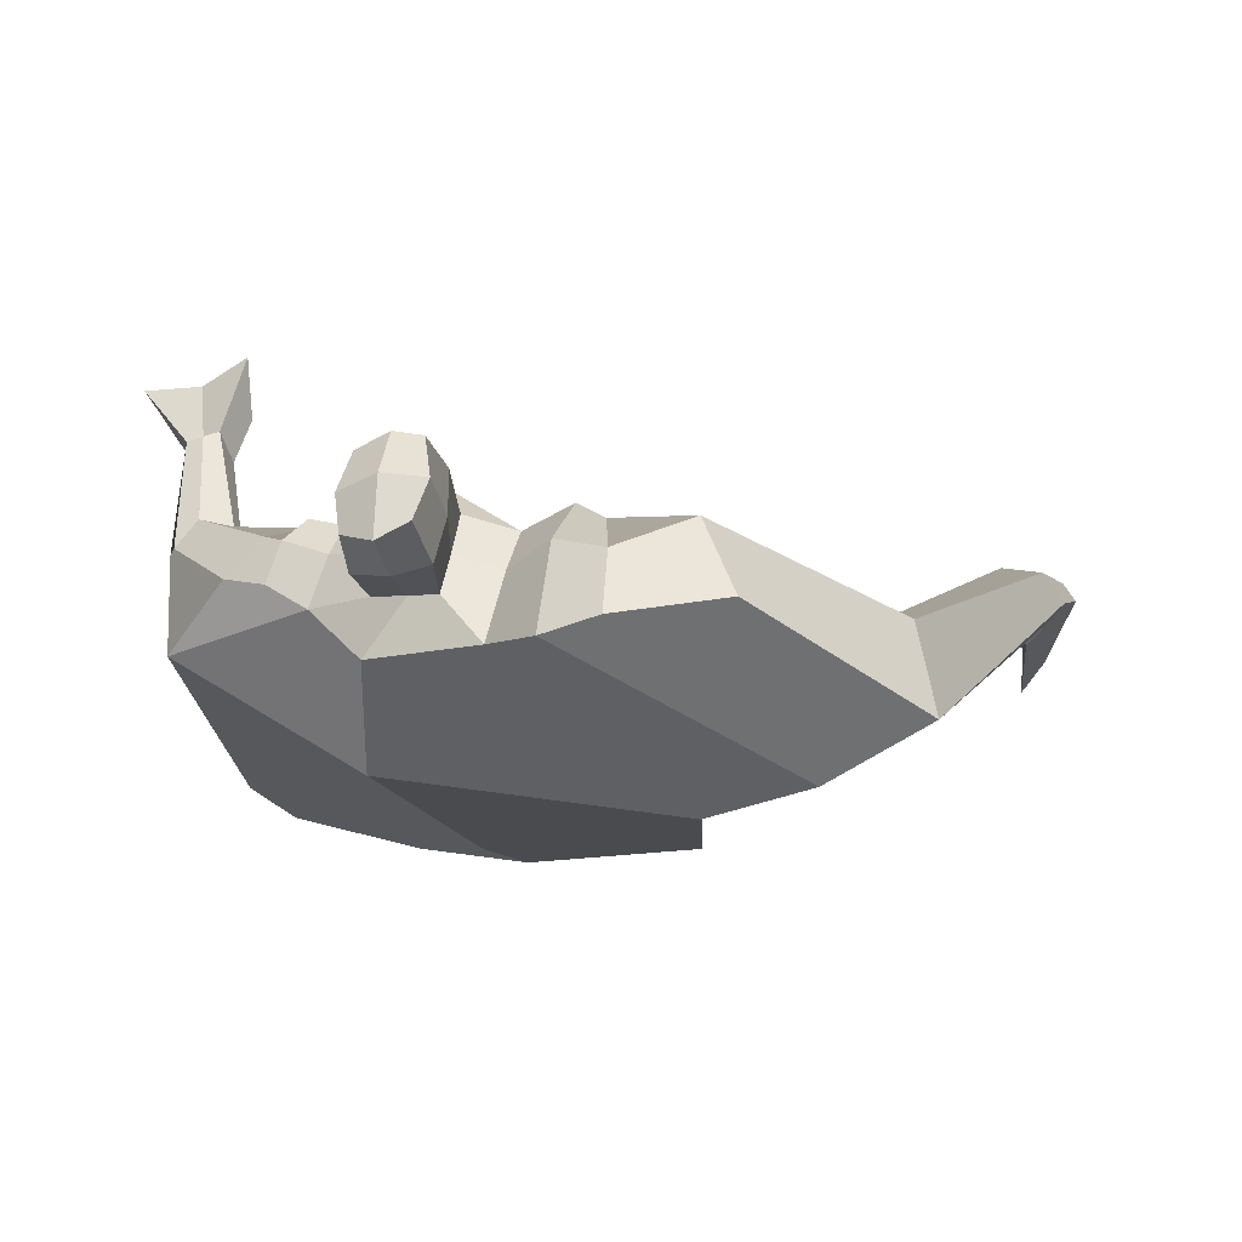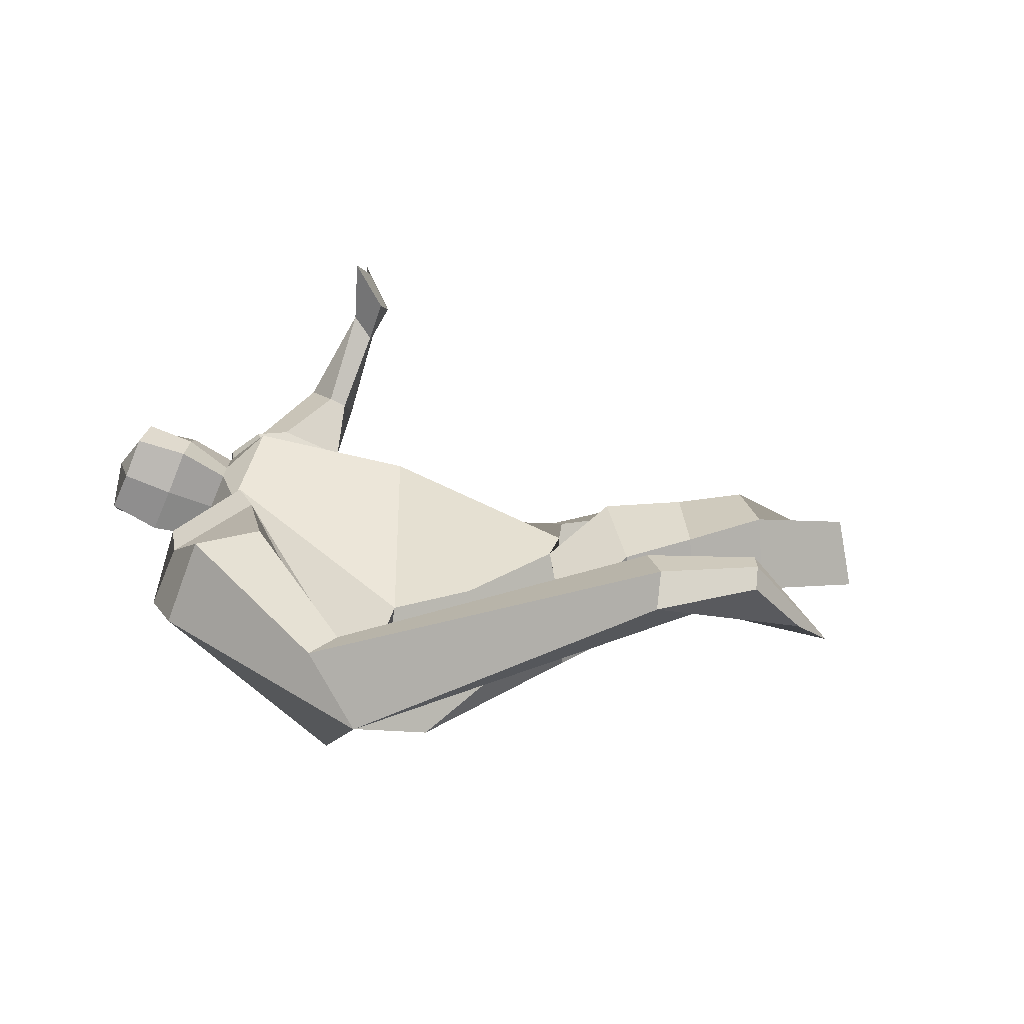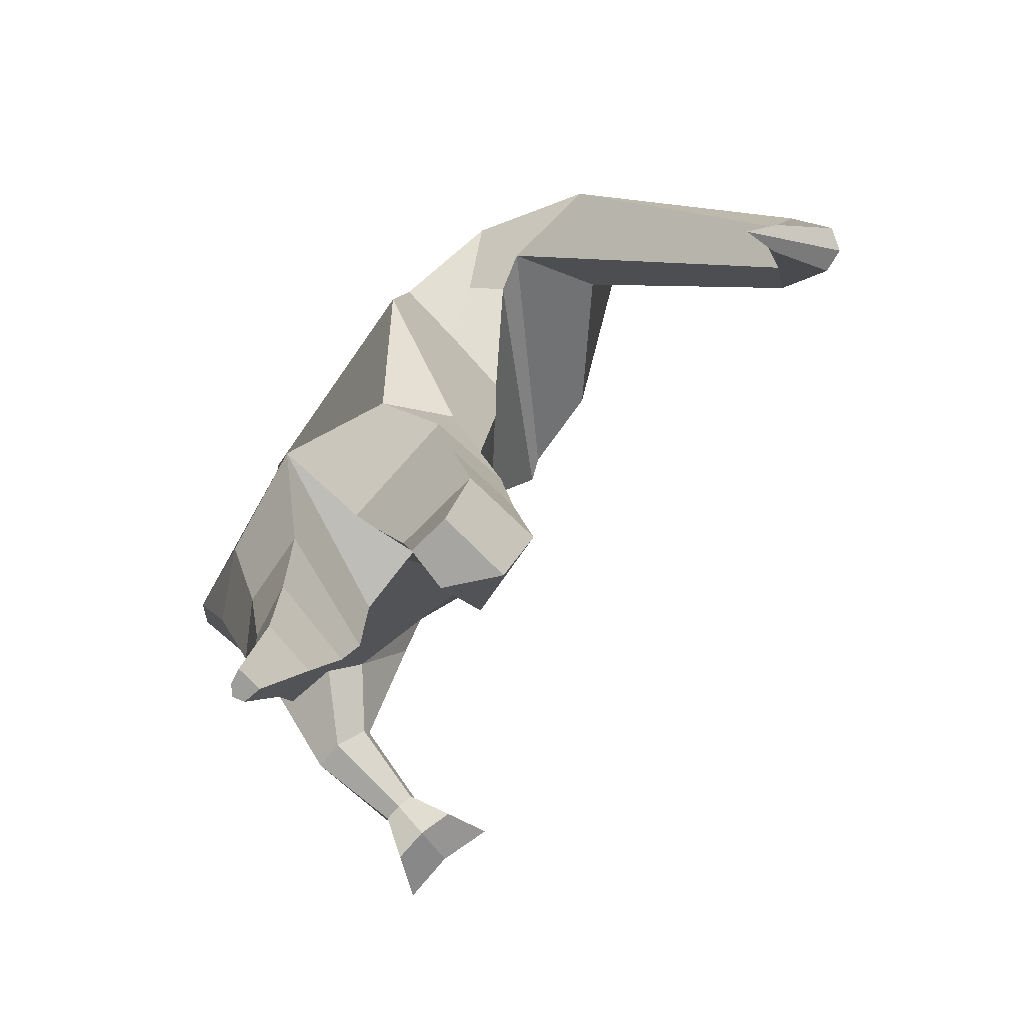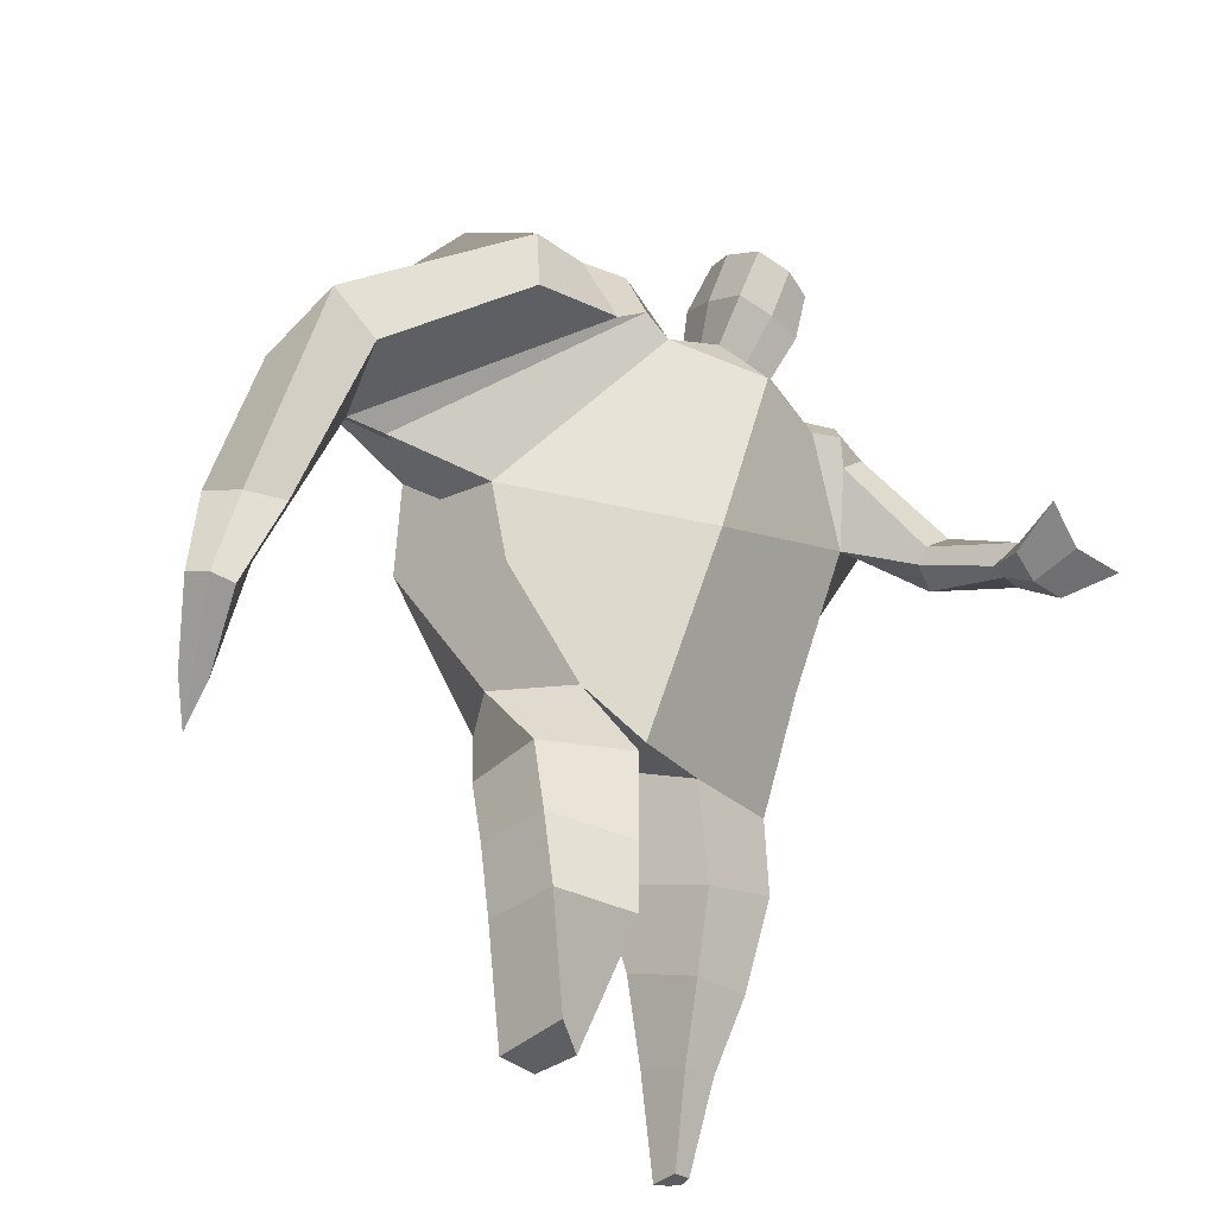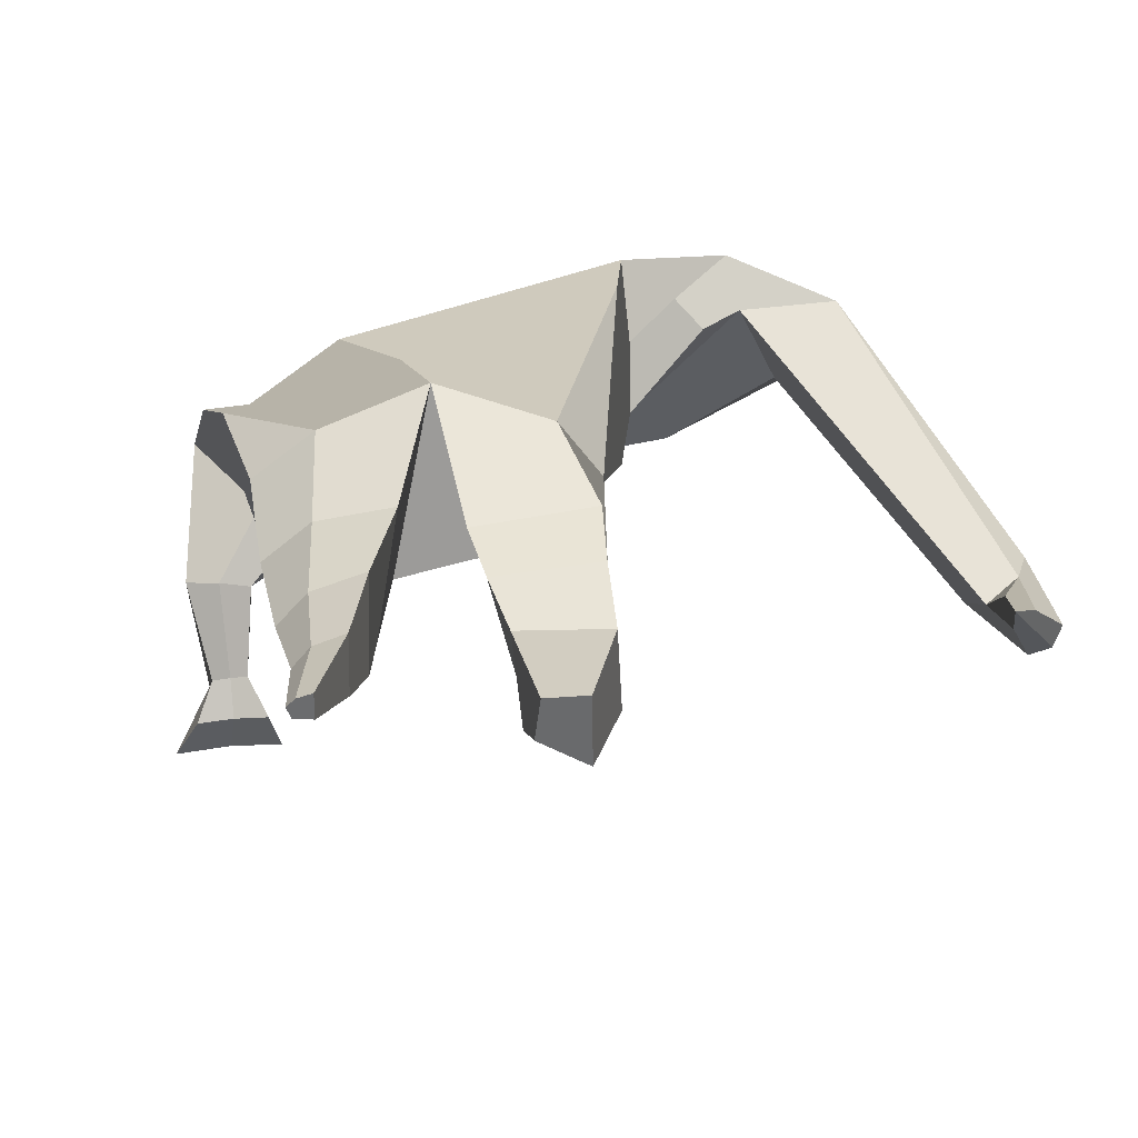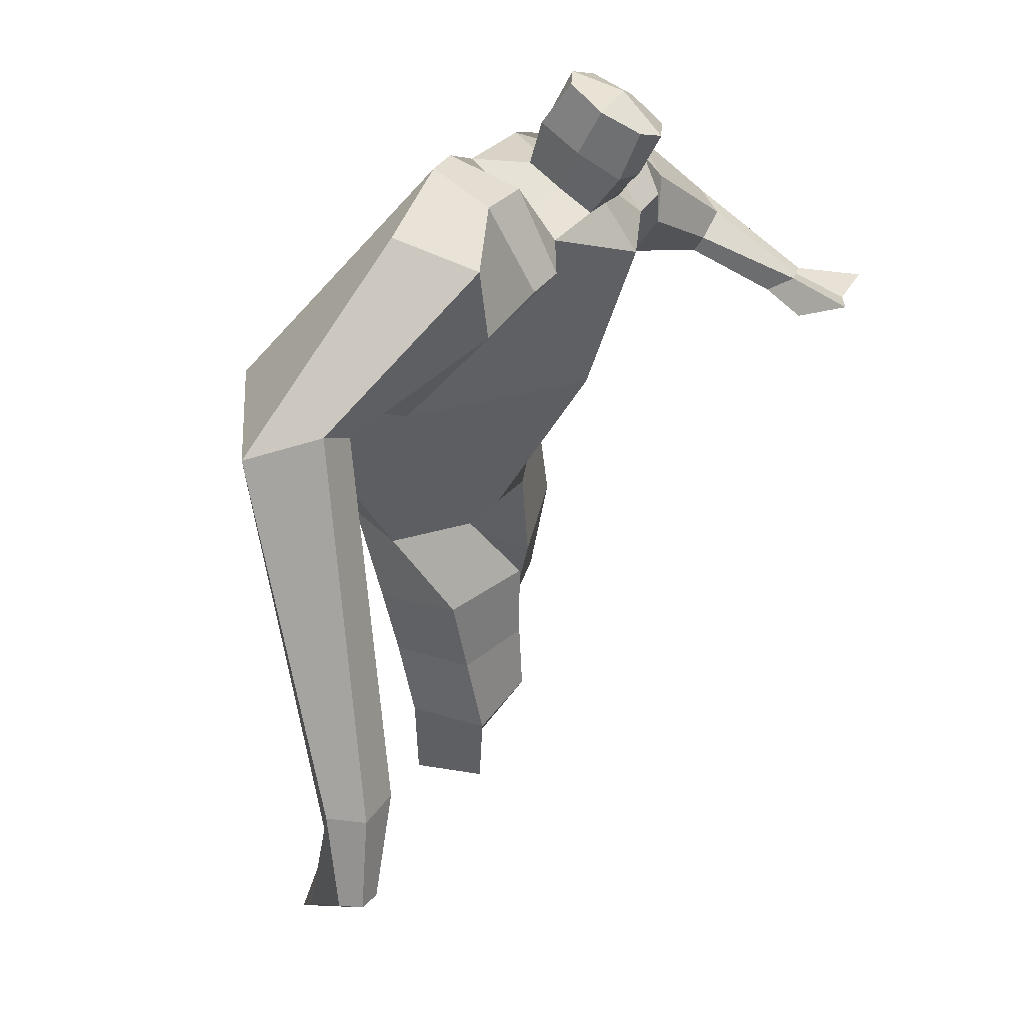
<metadata>
{"format":"obj","ext":"obj","renderer":"f3d","projection":"perspective","resolution":1024,"background":"white","views":[{"elev":-11.0,"azim":-175.5,"up":"+Z"},{"elev":16.8,"azim":-101.9,"up":"+Z"},{"elev":-76.2,"azim":-128.6,"up":"+Y"},{"elev":-31.5,"azim":-36.9,"up":"+Y"},{"elev":-60.8,"azim":-171.1,"up":"+Y"},{"elev":40.3,"azim":-62.4,"up":"+Y"}]}
</metadata>
<code>
o monstruo_grande
v 0.5819 1.921 0.4212
v 0.5249 1.093 0.07215
v -0.5746 1.871 0.1446
v -0.2935 1.222 0.222
v 0.9057 2.164 0.1737
v 0.6516 1.532 -0.2152
v -0.6144 2.083 -0.299
v -0.6037 1.765 -0.3469
v -0.1383 2.409 0.4663
v 0.386 2.236 0.5326
v -0.2883 2.398 0.5477
v -0.9489 2.18 -0.2228
v -0.05967 2.575 0.1189
v 0.4654 2.354 0.2662
v -0.844 2.035 -0.0392
v -0.209 2.672 0.1225
v -0.6576 2.364 0.4968
v -1.285 2.127 -0.02975
v -1.052 2.145 0.2197
v -0.7458 2.703 0.2137
v -0.3912 2.737 0.1651
v -0.3705 2.364 0.5108
v -0.969 2.066 -0.07365
v -1.787 0.8838 0.5499
v -1.674 0.8561 0.6203
v -1.623 0.6856 0.4205
v -1.691 0.7025 0.3775
v 0.4955 2.137 0.5507
v 0.7177 2.304 0.3673
v 0.4893 2.251 0.5503
v 0.5865 2.362 0.3377
v 0.7678 1.862 0.5796
v 0.9809 1.868 0.5353
v 0.7785 1.918 0.6084
v 0.9363 2.006 0.5256
v 0.8253 1.741 0.8516
v 0.939 1.713 0.8334
v 0.8582 1.796 0.9359
v 0.967 1.768 0.9124
v 0.7799 1.7 0.9961
v 1.007 1.643 0.9497
v 0.7784 1.796 1.168
v 1.12 1.704 1.095
v 0.02749 2.434 0.5127
v 0.232 2.387 0.5187
v 0.06852 2.533 0.2679
v 0.2673 2.478 0.2753
v 0.08219 2.743 0.6561
v 0.2876 2.67 0.6378
v 0.09758 2.85 0.3997
v 0.3034 2.776 0.3812
v -0.4995 1.218 0.02424
v -0.3919 1.194 -0.1912
v -0.03435 1.281 -0.3326
v -0.6079 1.914 -0.08686
v 0.5375 1.156 -0.1606
v 0.3191 1.188 -0.2756
v 0.07435 1.52 -0.3152
v -0.03106 1.124 0.1975
v 0.7005 1.986 0.3478
v -0.1039 2.467 0.3449
v -0.2474 2.647 0.391
v -0.7657 2.094 -0.1334
v 0.4088 2.357 0.4226
v -0.6427 2.592 0.4598
v -1.218 2.265 0.2308
v -0.3993 2.655 0.3629
v -1.748 0.8684 0.6126
v -1.622 0.5812 0.2991
v 0.6179 2.239 0.5034
v 0.5429 2.354 0.4658
v 0.8601 1.821 0.5281
v 0.8704 1.979 0.6187
v 0.8801 1.726 0.8403
v 0.9127 1.782 0.9242
v 0.8855 1.655 0.9564
v 0.9342 1.72 1.101
v 0.04589 2.483 0.3887
v 0.2471 2.434 0.3957
v 0.05846 2.799 0.5272
v 0.3266 2.72 0.5105
v -1.528 1.176 0.6031
v -1.579 1.007 0.5196
v -1.724 1.195 0.4824
v -1.685 1.033 0.4534
v -1.623 0.8557 0.4078
v -1.66 1.166 0.5883
v 0.02134 1.748 0.5151
v 0.3367 2.085 -0.165
v 0.2909 2.478 0.09879
v 0.1145 2.268 0.6424
v 0.1616 2.505 0.2694
v 0.1358 2.41 0.5147
v 0.203 2.828 0.3517
v 0.1826 2.69 0.6853
v 0.196 2.811 0.5403
v 0.2995 2.638 0.3042
v 0.2767 2.52 0.5967
v 0.04052 2.58 0.6068
v 0.0623 2.701 0.3123
v 0.03358 2.642 0.4591
v 0.3027 2.578 0.4504
v 0.1812 2.678 0.2876
v 0.1578 2.541 0.6217
v 0.6506 1.573 0.1042
v -0.538 1.584 0.1775
v 0.7515 1.725 -0.1478
v 0.1666 1.067 0.1934
v -0.2747 0.0655 0.1896
v -0.4142 0.0947 0.3145
v -0.4494 0.05835 0.0681
v -0.3151 0.04642 0.04967
v 0.318 -0.08068 -0.06653
v 0.2443 -0.09261 -0.1417
v 0.3272 -0.0844 -0.1049
v 0.2956 -0.08946 -0.1308
v 0.2589 -0.08206 -0.05597
v 0.07015 0.8284 -0.1704
v 0.1424 0.5409 -0.1304
v 0.1822 0.2366 -0.1173
v 0.2107 0.2027 0.05913
v 0.1902 0.4447 0.1478
v 0.1953 0.7181 0.2022
v 0.3336 0.2044 0.03788
v 0.398 0.4525 0.1122
v 0.482 0.7883 0.1392
v 0.3257 0.8445 -0.1517
v 0.3211 0.5316 -0.09661
v 0.2884 0.2308 -0.09478
v 0.3537 0.2202 -0.04067
v 0.4322 0.5156 -0.009595
v 0.4989 0.8393 -0.0466
v -0.1857 0.9703 0.3647
v -0.1897 0.6796 0.3659
v -0.2065 0.4384 0.3866
v -0.4914 0.4478 0.3701
v -0.4778 0.7164 0.303
v -0.4773 0.9653 0.2493
v -0.5183 0.439 0.09978
v -0.5034 0.7077 0.03167
v -0.4997 0.9347 -0.02767
v -0.1095 0.8561 -0.0574
v -0.1627 0.652 0.000262
v -0.2233 0.4536 0.06891
f 89 7 13 90
f 8 7 89 58 54 53
f 6 56 57
f 3 106 4 59 88
f 6 107 5 60 1 105 2 56
f 61 13 16 62
f 5 14 31 29
f 88 1 10 91
f 67 21 20 65
f 13 7 12 16
f 3 9 11 15
f 55 3 15 63
f 66 19 17 65
f 23 22 17 19
f 83 82 25 26
f 15 11 22 23
f 62 16 21 67
f 69 26 25 68
f 87 84 24 68
f 86 83 26 69
f 84 85 27 24
f 70 29 31 71
f 70 28 34 73
f 10 1 28 30
f 64 10 30 71
f 34 32 36 38
f 60 5 33 72
f 5 29 35 33
f 28 1 32 34
f 37 39 43 41
f 73 34 38 75
f 33 35 39 37
f 72 33 37 74
f 76 41 43 77
f 74 37 41 76
f 38 36 40 42
f 75 38 42 77
f 102 97 51 81
f 91 10 45 93
f 90 13 46 92
f 61 9 44 78
f 64 14 47 79
f 96 94 50 80
f 101 99 48 80
f 104 98 49 95
f 103 100 50 94
f 8 53 52
f 8 52 4 106 3 55 7
f 54 58 89 5 107 6 57
f 100 101 80 50
f 95 96 80 48
f 10 64 79 45
f 13 61 78 46
f 98 102 81 49
f 39 75 77 43
f 36 74 76 40
f 40 76 77 42
f 32 72 74 36
f 35 73 75 39
f 1 60 72 32
f 14 64 71 31
f 29 70 73 35
f 28 70 71 30
f 85 86 69 27
f 82 87 68 25
f 27 69 68 24
f 11 62 67 22
f 18 66 65 20
f 7 55 63 12
f 22 67 65 17
f 9 61 62 11
f 19 66 87 82
f 12 18 20 21 16
f 66 18 84 87
f 23 19 82 83
f 49 81 96 95
f 97 103 94 51
f 99 104 95 48
f 81 51 94 96
f 14 90 92 47
f 9 91 93 44
f 3 88 91 9
f 5 89 90 14
f 44 93 104 99
f 47 92 103 97
f 45 79 102 98
f 46 78 101 100
f 92 46 100 103
f 93 45 98 104
f 78 44 99 101
f 79 47 97 102
f 59 4 52 53 54 108
f 136 110 109 135
f 121 120 114 117
f 139 111 110 136
f 135 109 112 144
f 144 112 111 139
f 111 112 109 110
f 117 114 116 115 113
f 124 121 117 113
f 120 129 116 114
f 130 124 113 115
f 129 130 115 116
f 57 56 132 127
f 127 132 131 128
f 128 131 130 129
f 56 2 126 132
f 132 126 125 131
f 131 125 124 130
f 54 57 127 118
f 118 127 128 119
f 119 128 129 120
f 2 108 123 126
f 126 123 122 125
f 125 122 121 124
f 108 54 118 123
f 123 118 119 122
f 122 119 120 121
f 54 142 141 53
f 142 143 140 141
f 143 144 139 140
f 4 133 142 54
f 133 134 143 142
f 134 135 144 143
f 53 141 138 52
f 141 140 137 138
f 140 139 136 137
f 52 138 133 4
f 138 137 134 133
f 137 136 135 134
f 105 1 88 59 108 2
f 86 85 83
f 83 85 18 23
f 63 15 23 18 12
f 84 18 85
l 52 106

</code>
